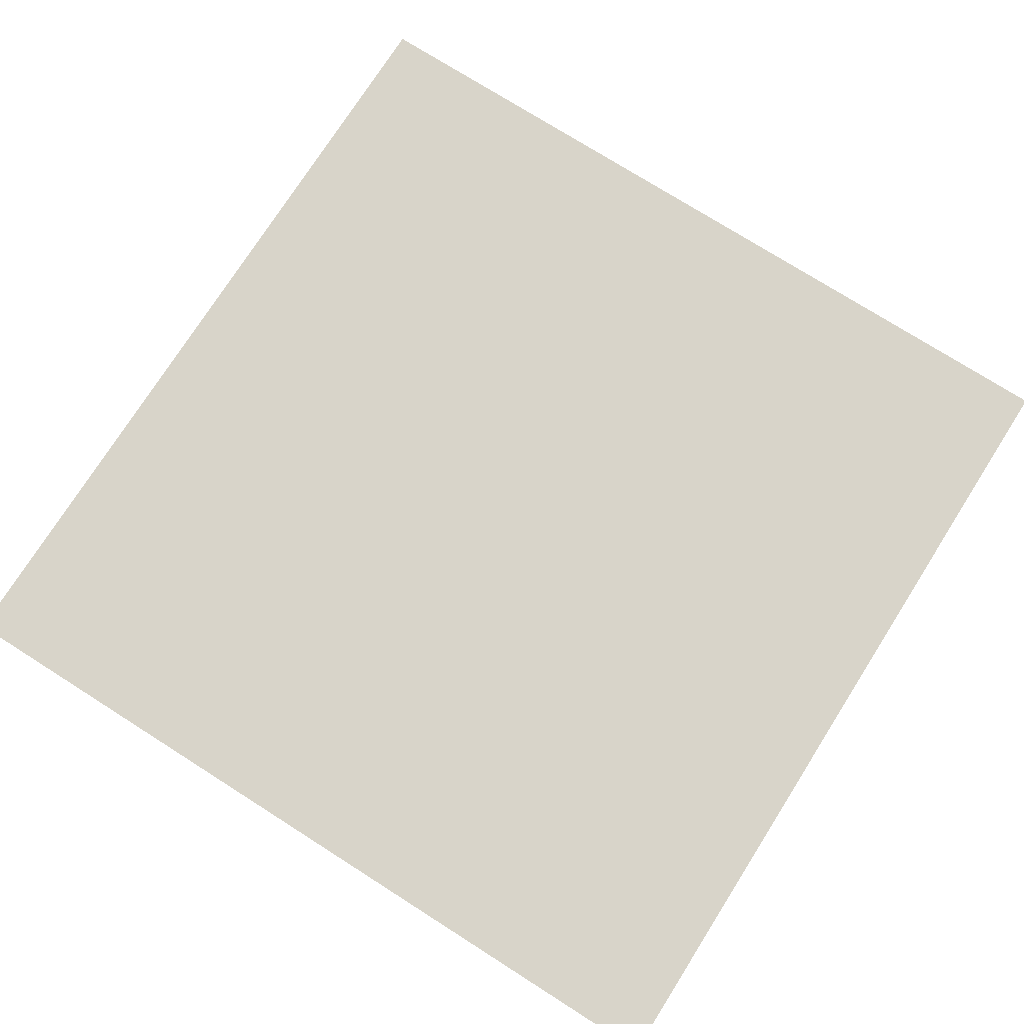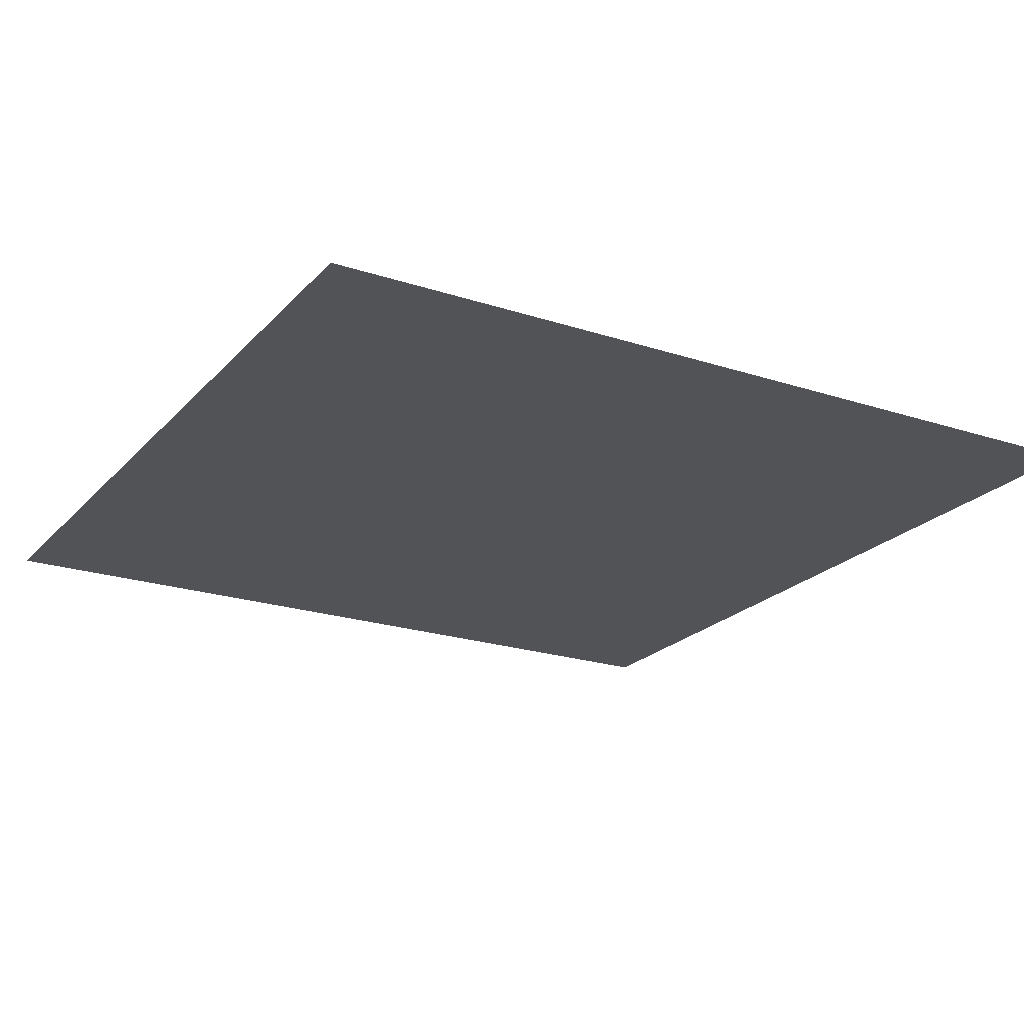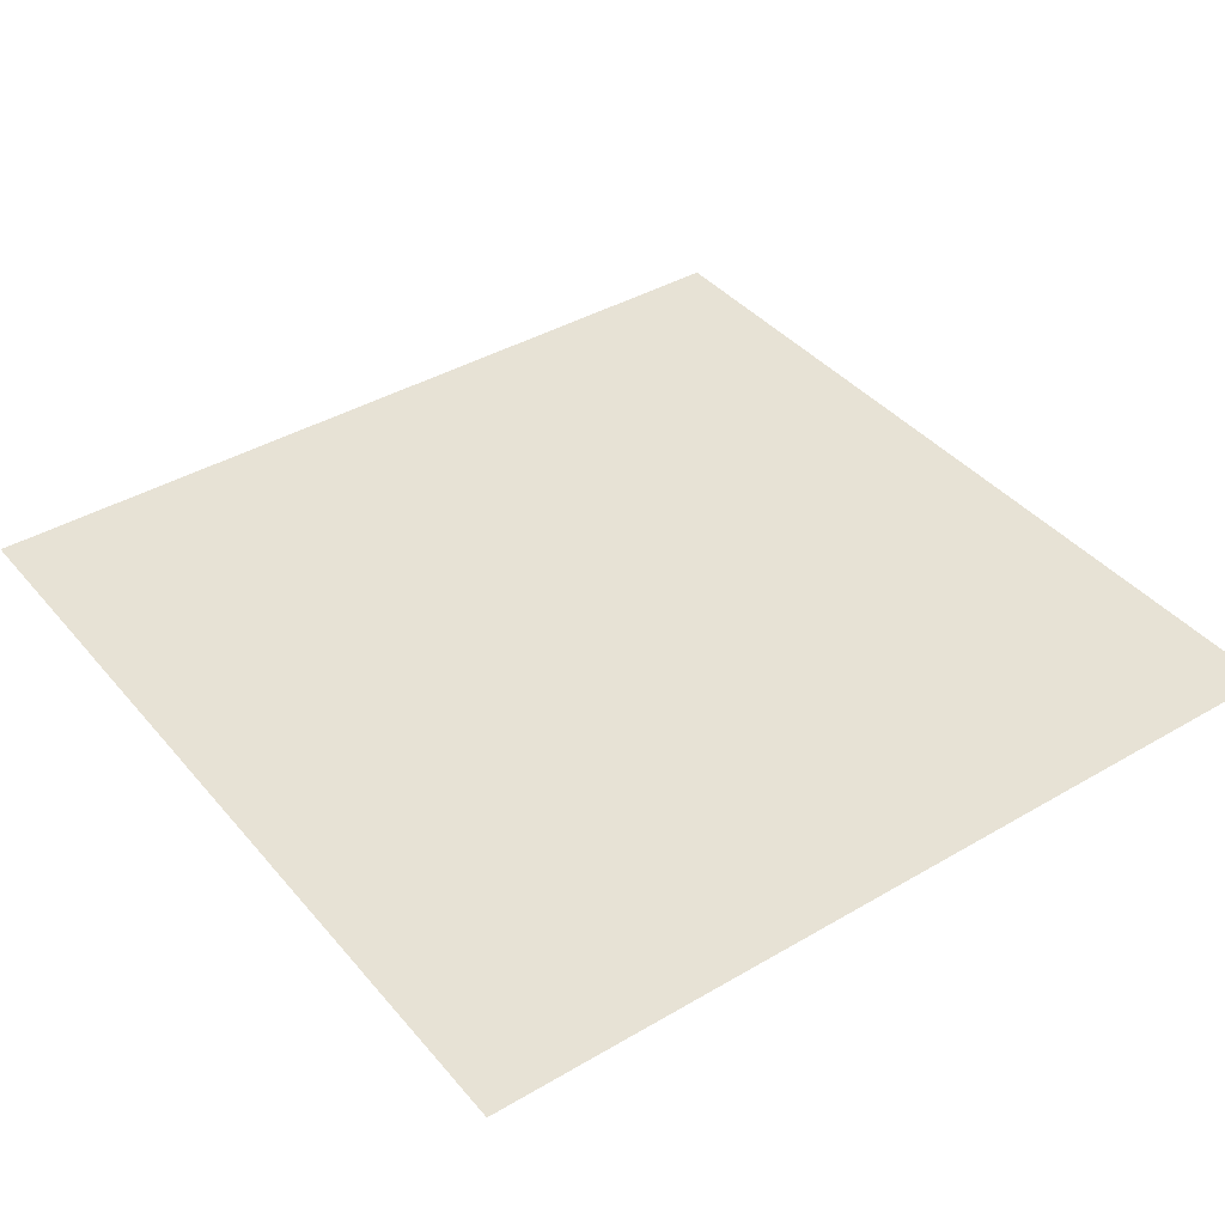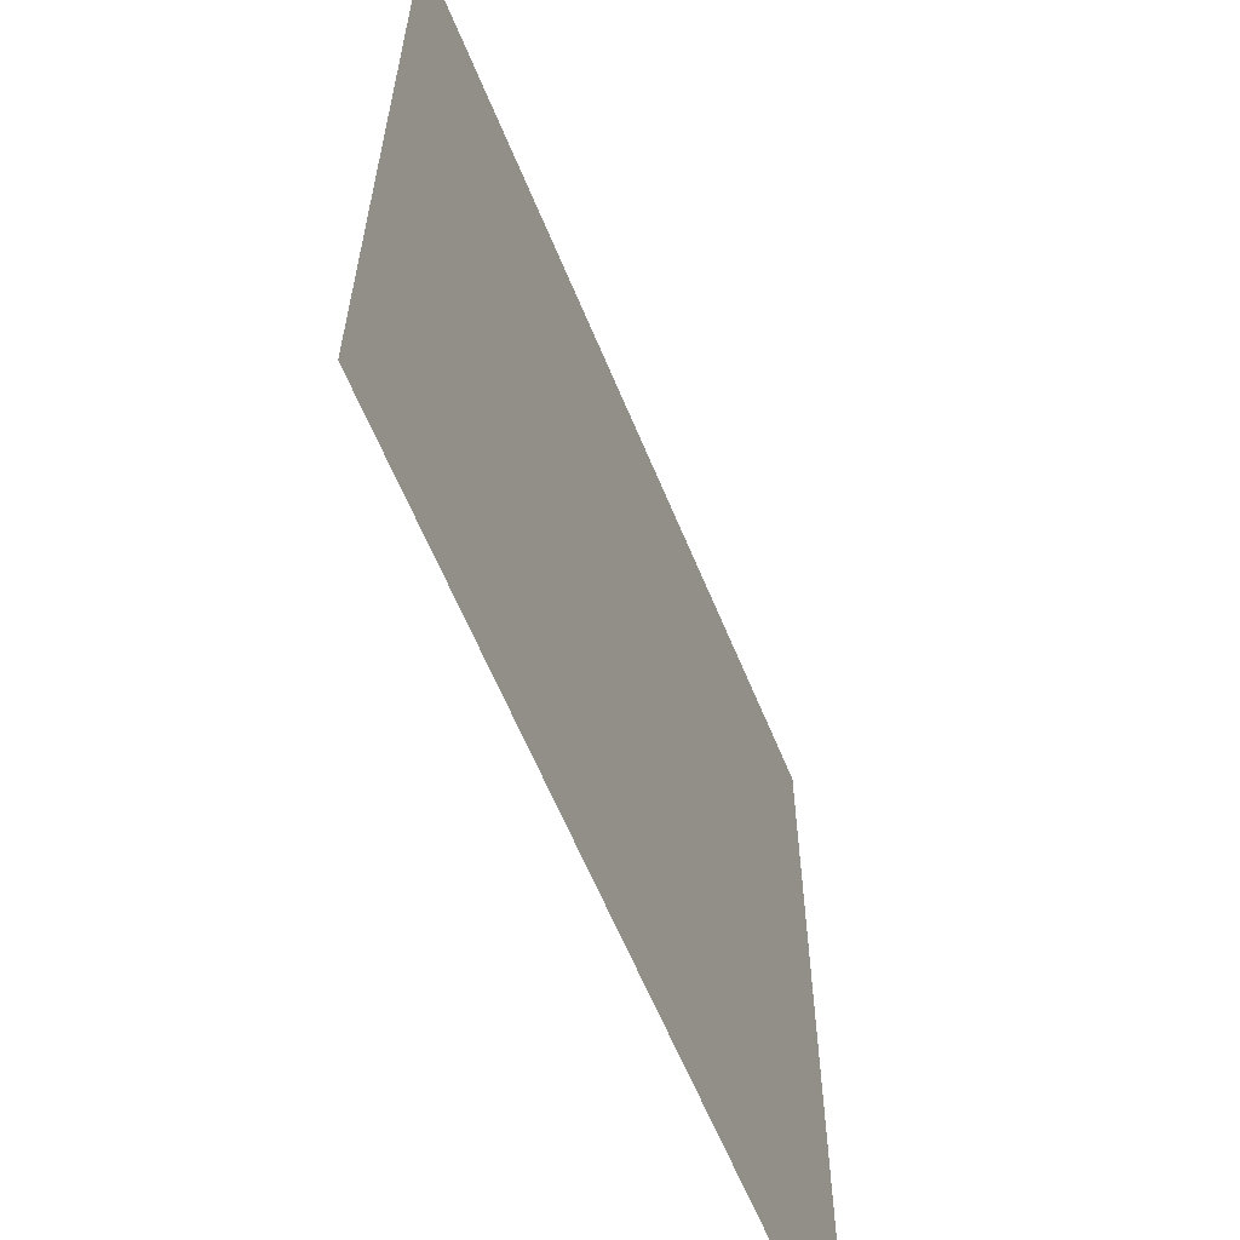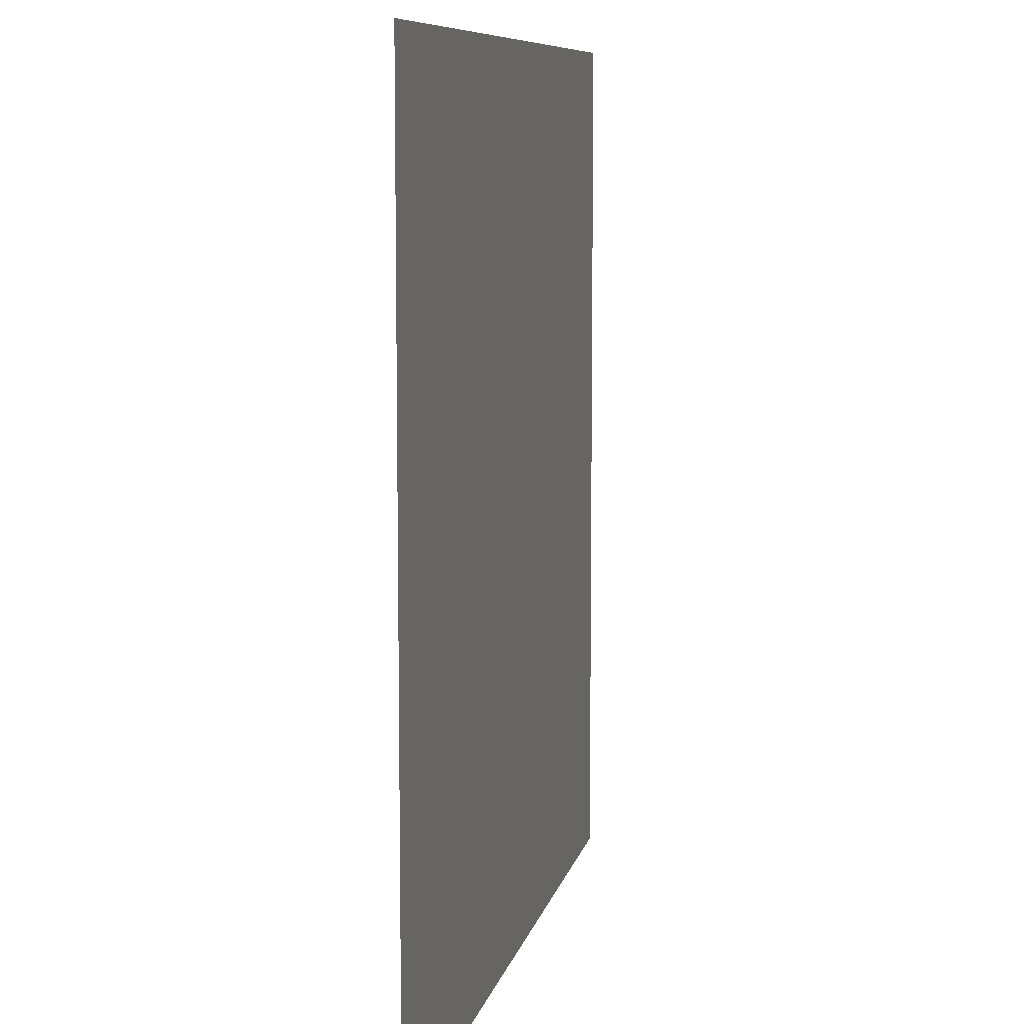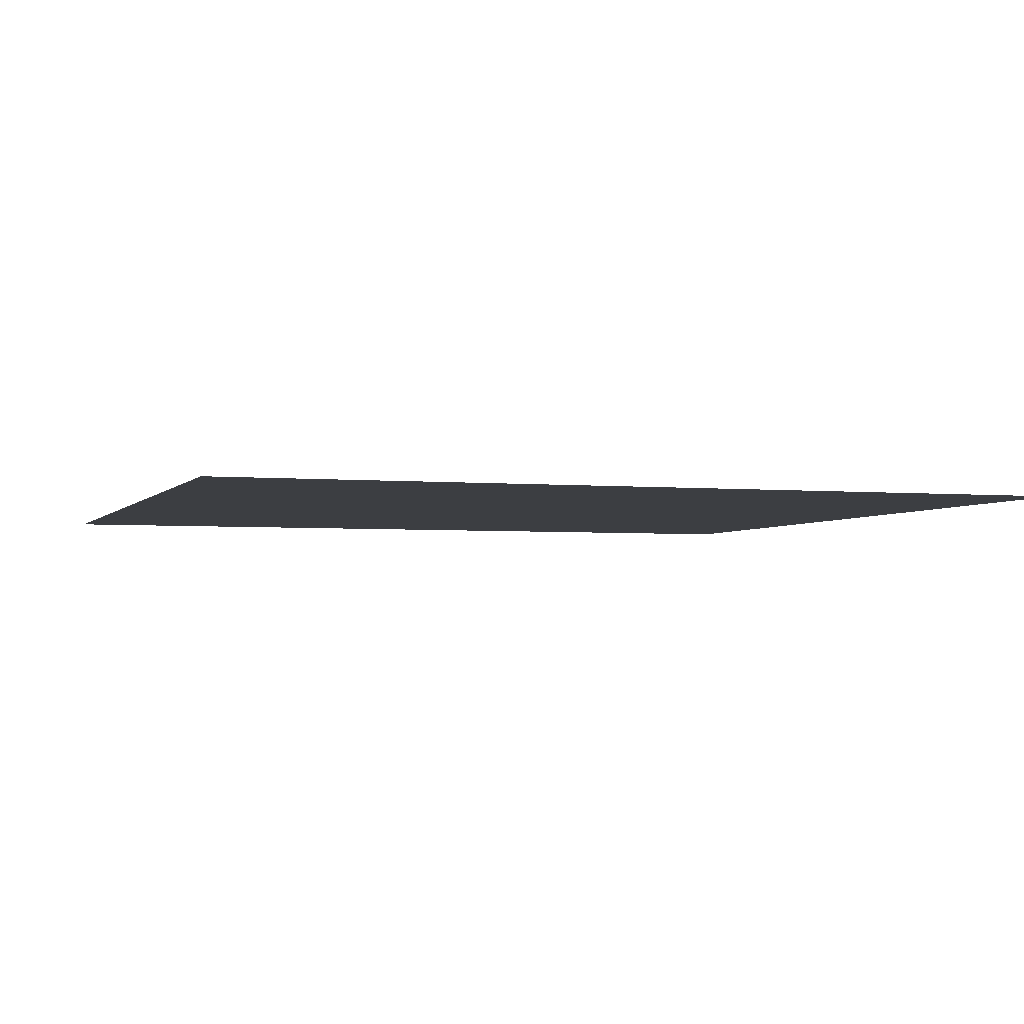
<metadata>
{"format":"obj","ext":"obj","renderer":"f3d","projection":"perspective","resolution":1024,"background":"white","views":[{"elev":75.1,"azim":32.4,"up":"+Y"},{"elev":-21.8,"azim":150.1,"up":"+Y"},{"elev":40.1,"azim":-125.9,"up":"+Y"},{"elev":-62.1,"azim":-67.7,"up":"+Z"},{"elev":8.5,"azim":101.6,"up":"+Z"},{"elev":-3.3,"azim":-108.4,"up":"+Y"}]}
</metadata>
<code>
o Plane
v 1 0 -1
v 1 0 1
v -1 0 1
v -1 0 -1
f 1 4 3
f 1 3 2

</code>
